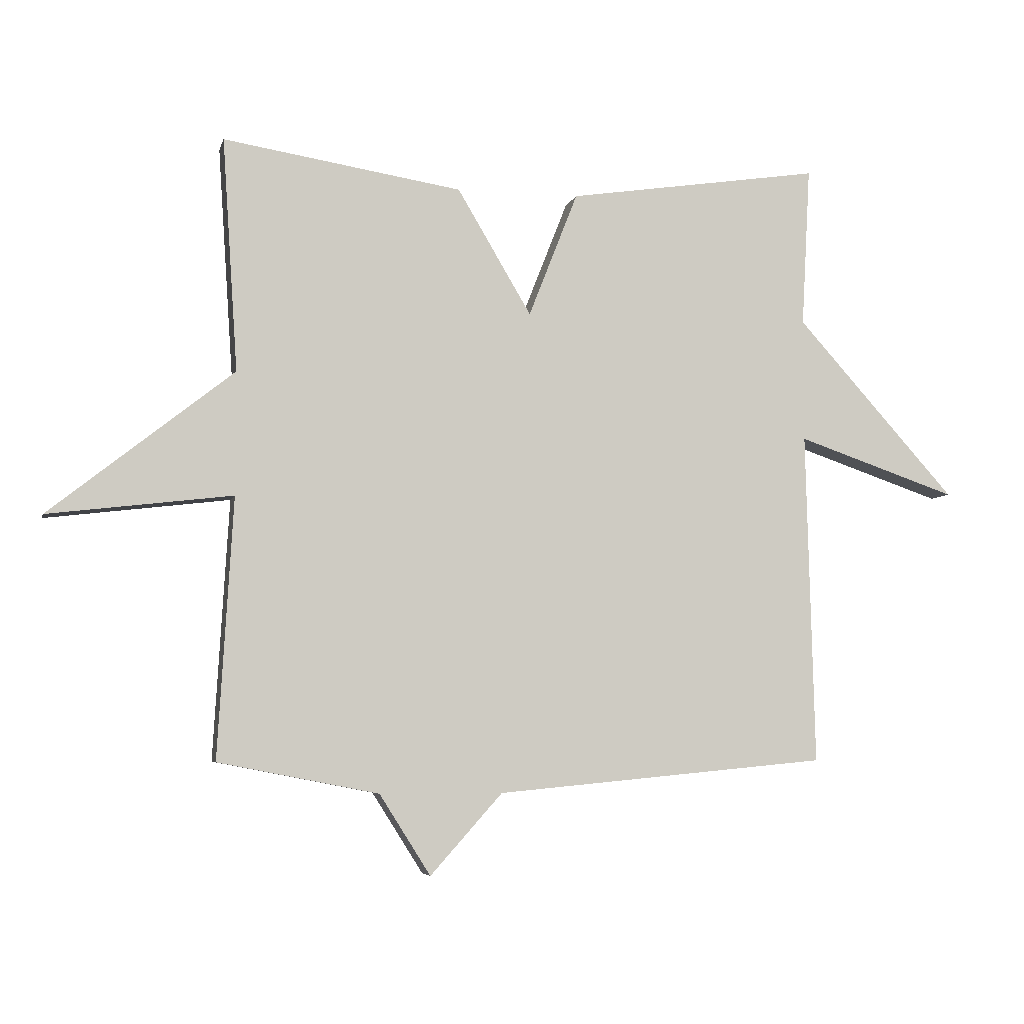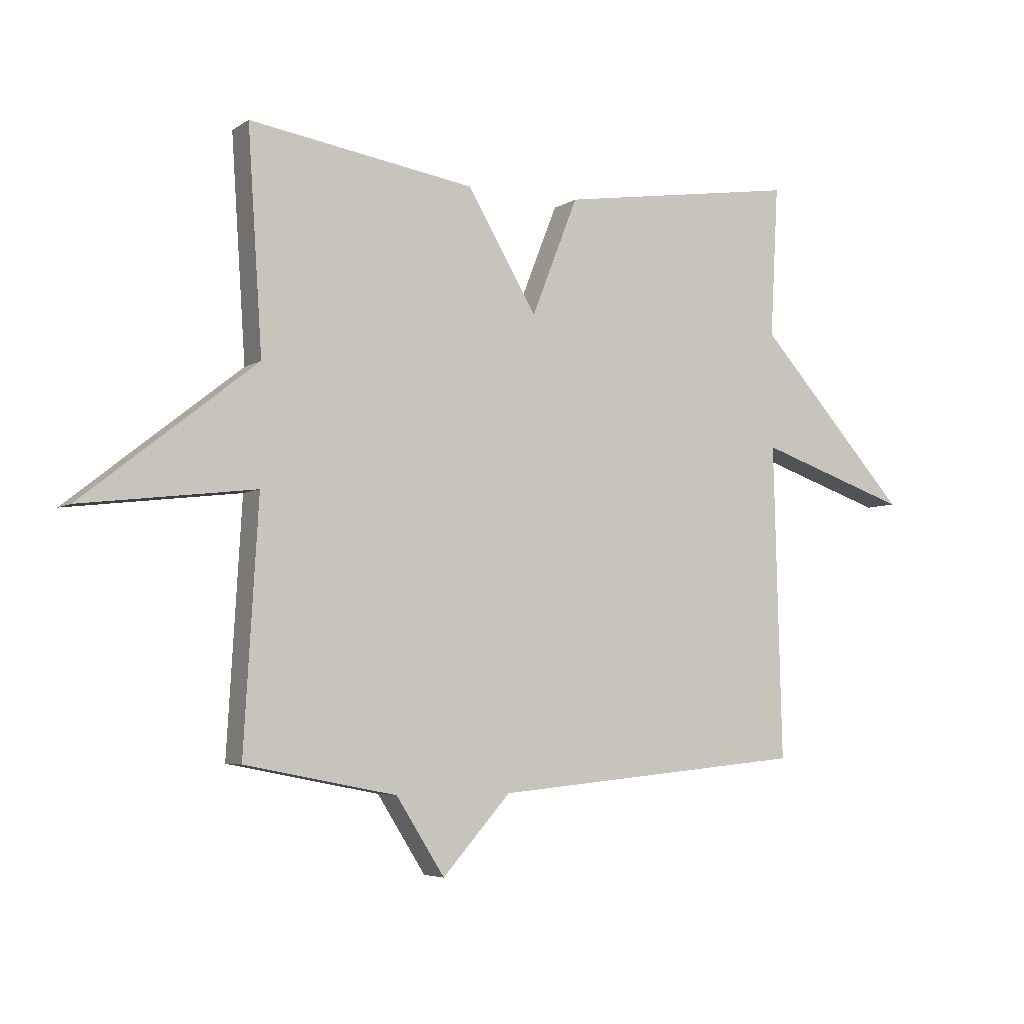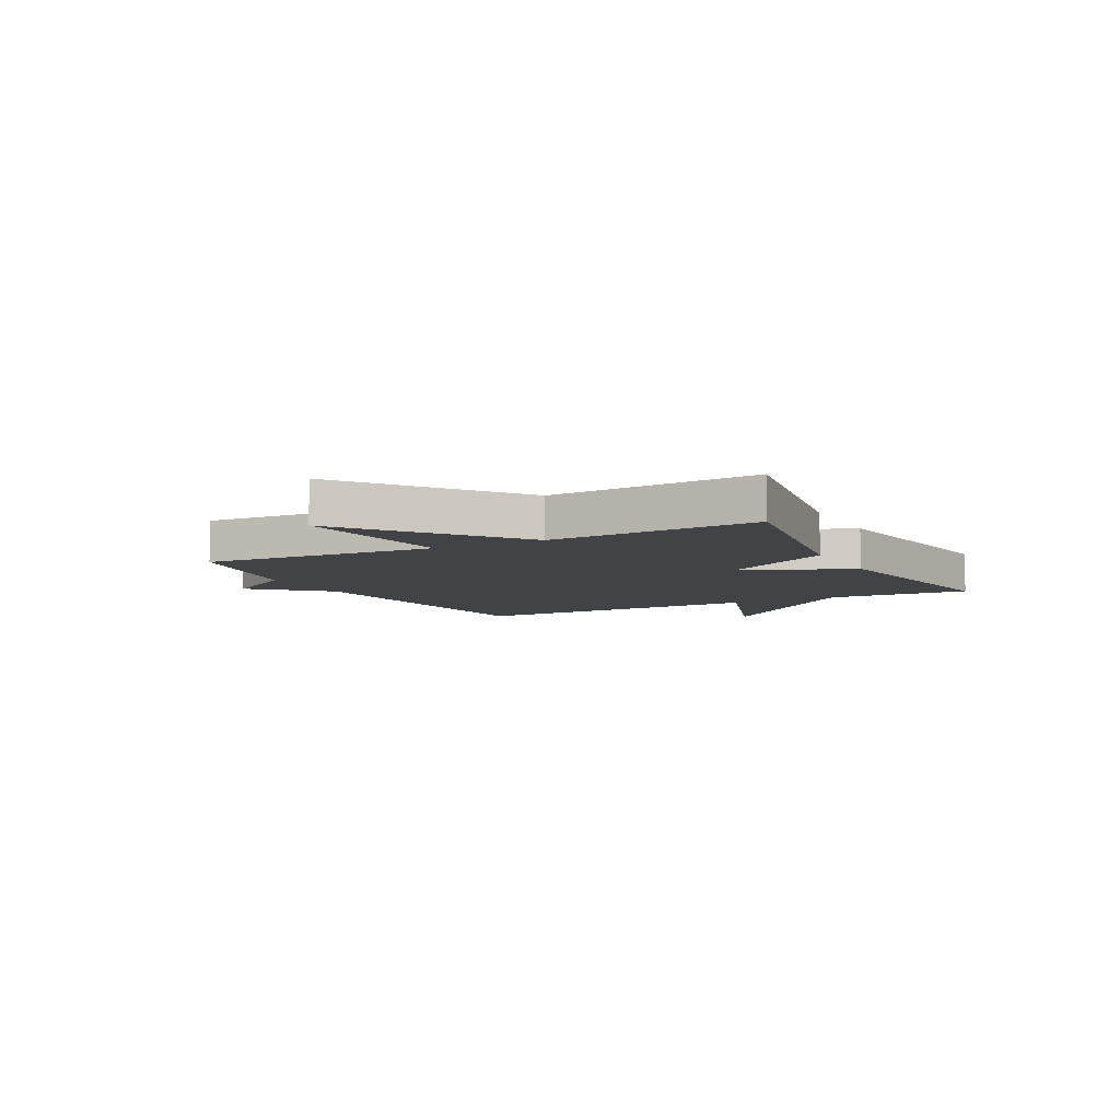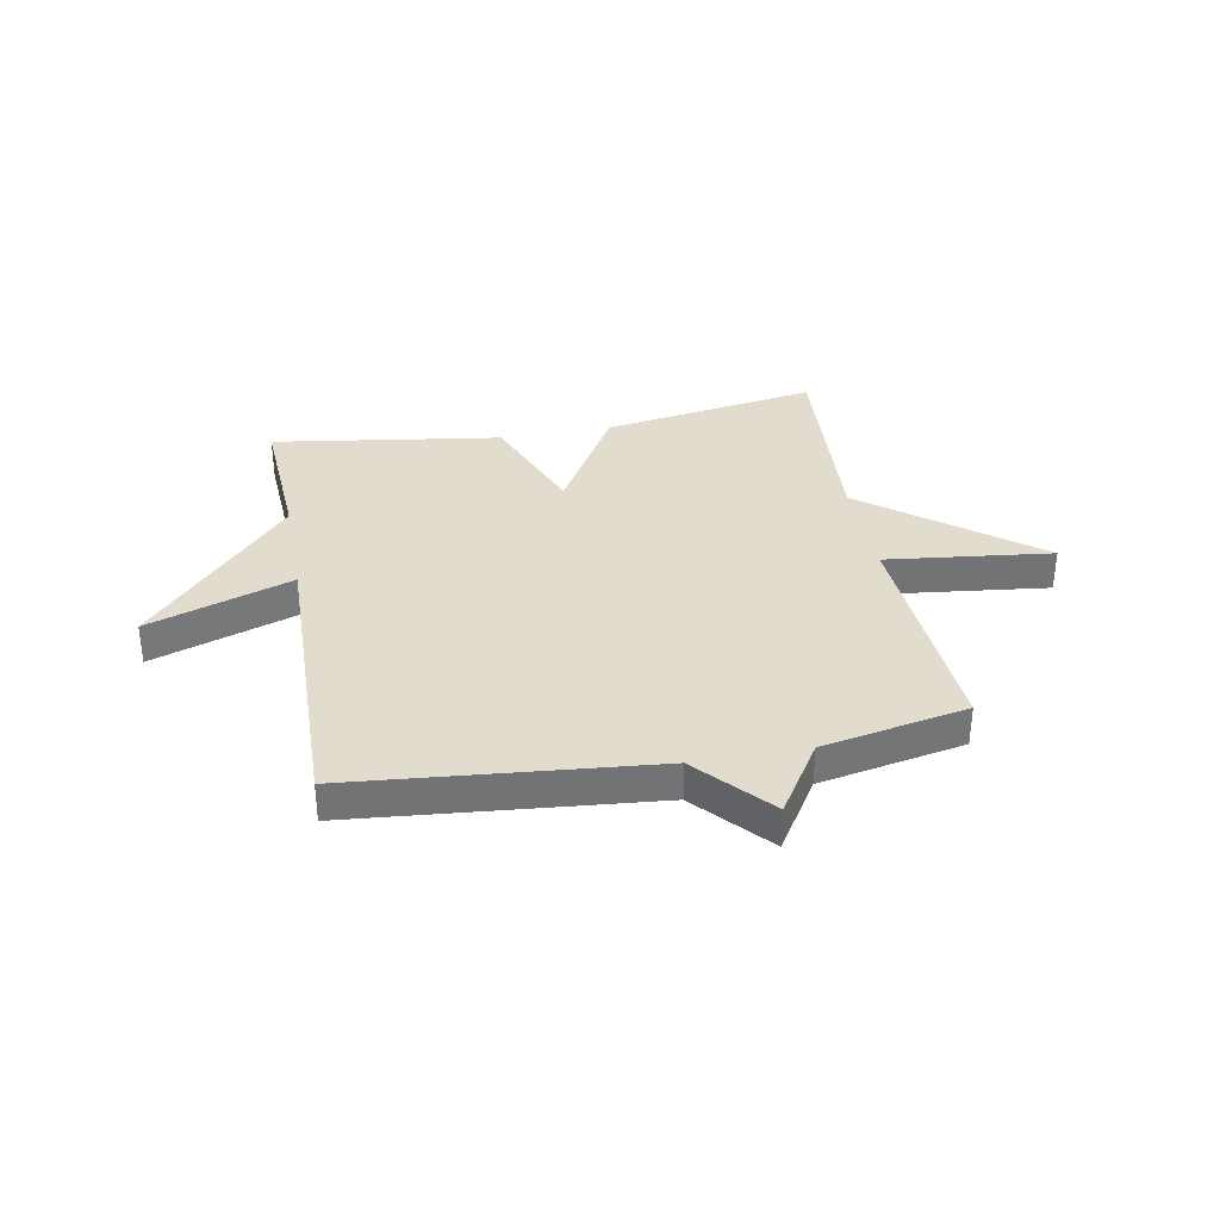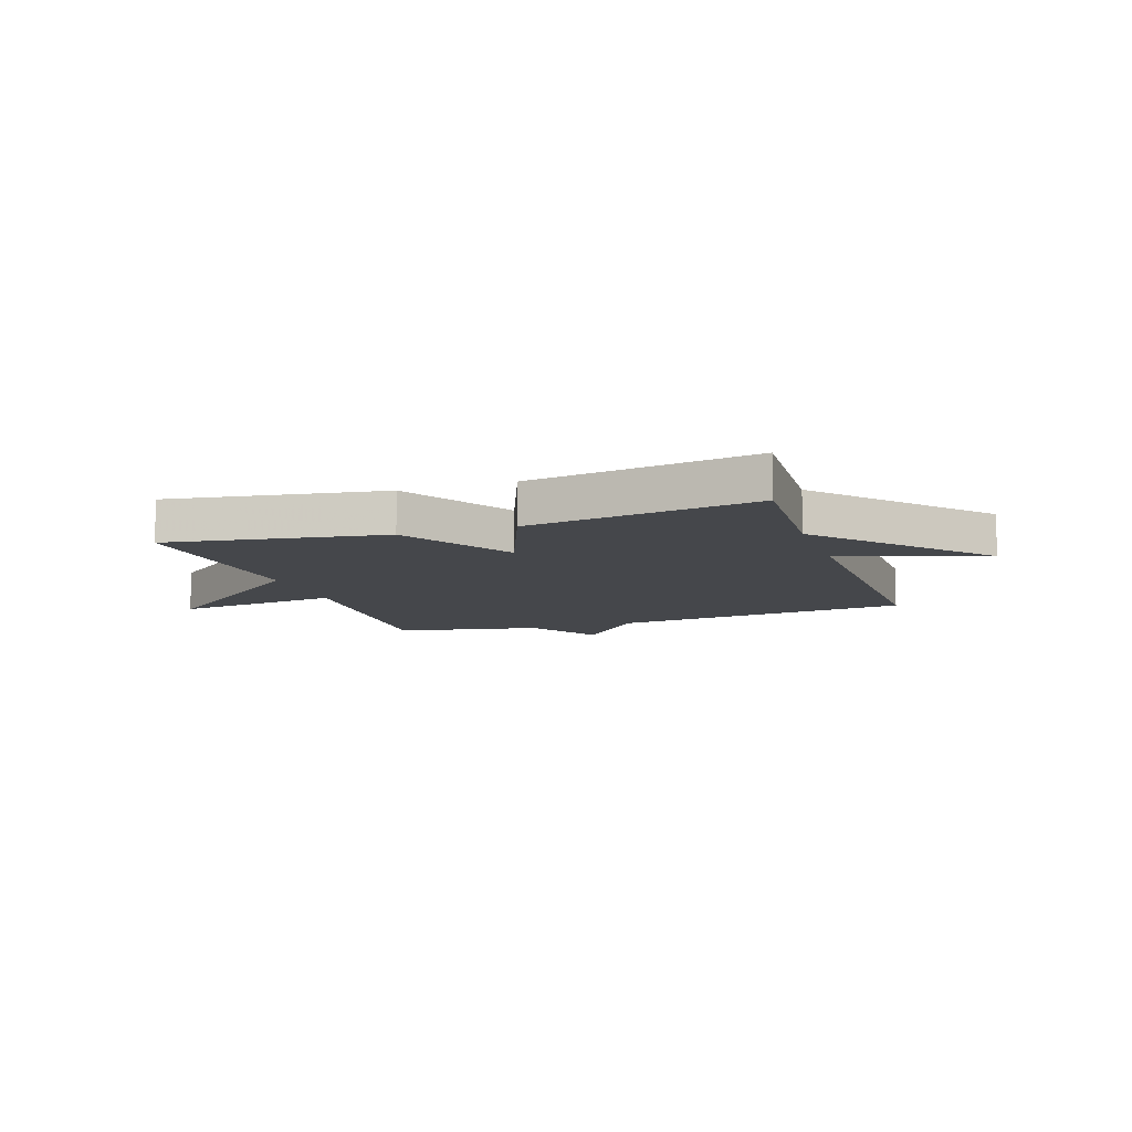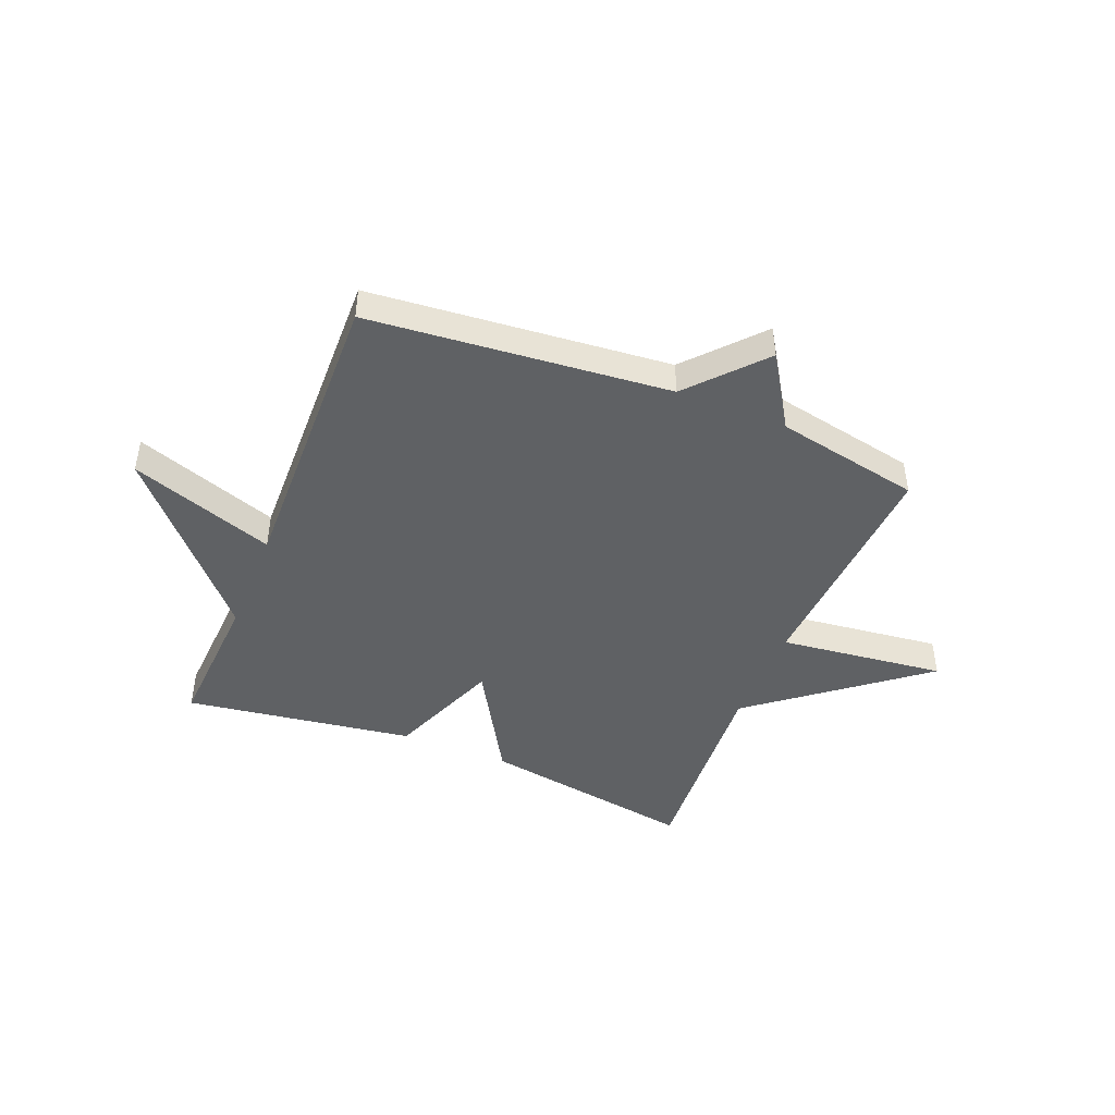
<metadata>
{"format":"obj","ext":"obj","renderer":"f3d","projection":"perspective","resolution":1024,"background":"white","views":[{"elev":-5.5,"azim":-13.0,"up":"+Z"},{"elev":-5.1,"azim":-28.4,"up":"+Z"},{"elev":-7.4,"azim":-62.6,"up":"+Y"},{"elev":34.6,"azim":169.4,"up":"+Y"},{"elev":-10.2,"azim":18.8,"up":"+Y"},{"elev":-45.5,"azim":157.9,"up":"+Y"}]}
</metadata>
<code>
v -0.5 0.07 -0.5
v -0.475 0.07 -0.078
v -0.774 0.07 -0.114
v -0.475 0.07 0.122
v -0.5 0.07 0.5
v -0.112 0.07 0.438
v 0.008 0.07 0.235
v 0.088 0.07 0.438
v 0.5 0.07 0.5
v 0.486 0.07 0.241
v 0.746 0.07 -0.048
v 0.486 0.07 0.041
v 0.5 0.07 -0.5
v -0.039 0.07 -0.551
v -0.156 0.07 -0.682
v -0.239 0.07 -0.551
v -0.5 0 -0.5
v -0.475 0 -0.078
v -0.774 0 -0.114
v -0.475 0 0.122
v -0.5 0 0.5
v -0.112 0 0.438
v 0.008 0 0.235
v 0.088 0 0.438
v 0.5 0 0.5
v 0.486 0 0.241
v 0.746 0 -0.048
v 0.486 0 0.041
v 0.5 0 -0.5
v -0.039 0 -0.551
v -0.156 0 -0.682
v -0.239 0 -0.551
f 14 15 16
f 16 1 2
f 14 16 2
f 13 14 2
f 12 13 2
f 10 11 12
f 2 3 4
f 12 2 4
f 10 12 4
f 7 8 9 10
f 7 10 4
f 4 5 6 7
f 32 31 30
f 18 17 32
f 18 32 30
f 18 30 29
f 18 29 28
f 28 27 26
f 20 19 18
f 20 18 28
f 20 28 26
f 26 25 24 23
f 20 26 23
f 23 22 21 20
f 1 17 18 2
f 2 18 19 3
f 3 19 20 4
f 4 20 21 5
f 5 21 22 6
f 6 22 23 7
f 7 23 24 8
f 8 24 25 9
f 9 25 26 10
f 10 26 27 11
f 11 27 28 12
f 12 28 29 13
f 13 29 30 14
f 14 30 31 15
f 15 31 32 16
f 16 32 17 1

</code>
